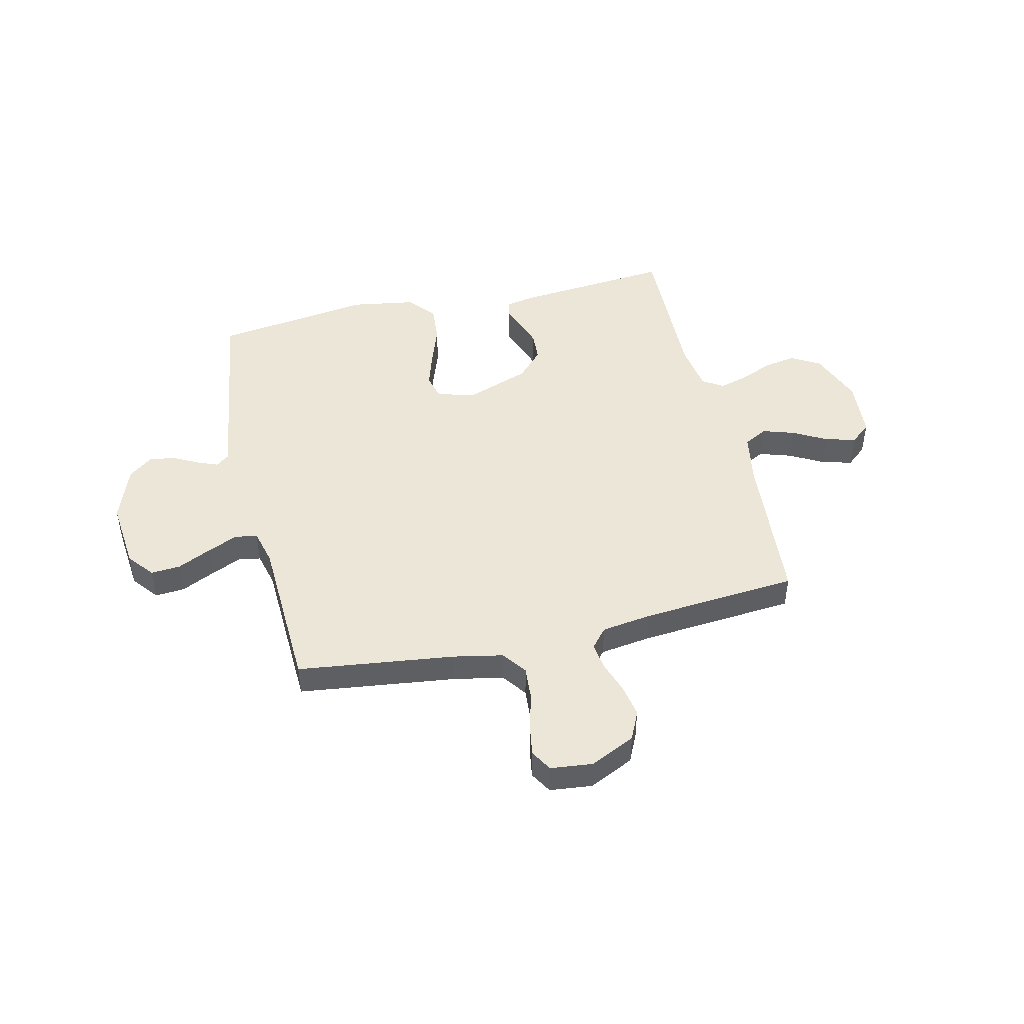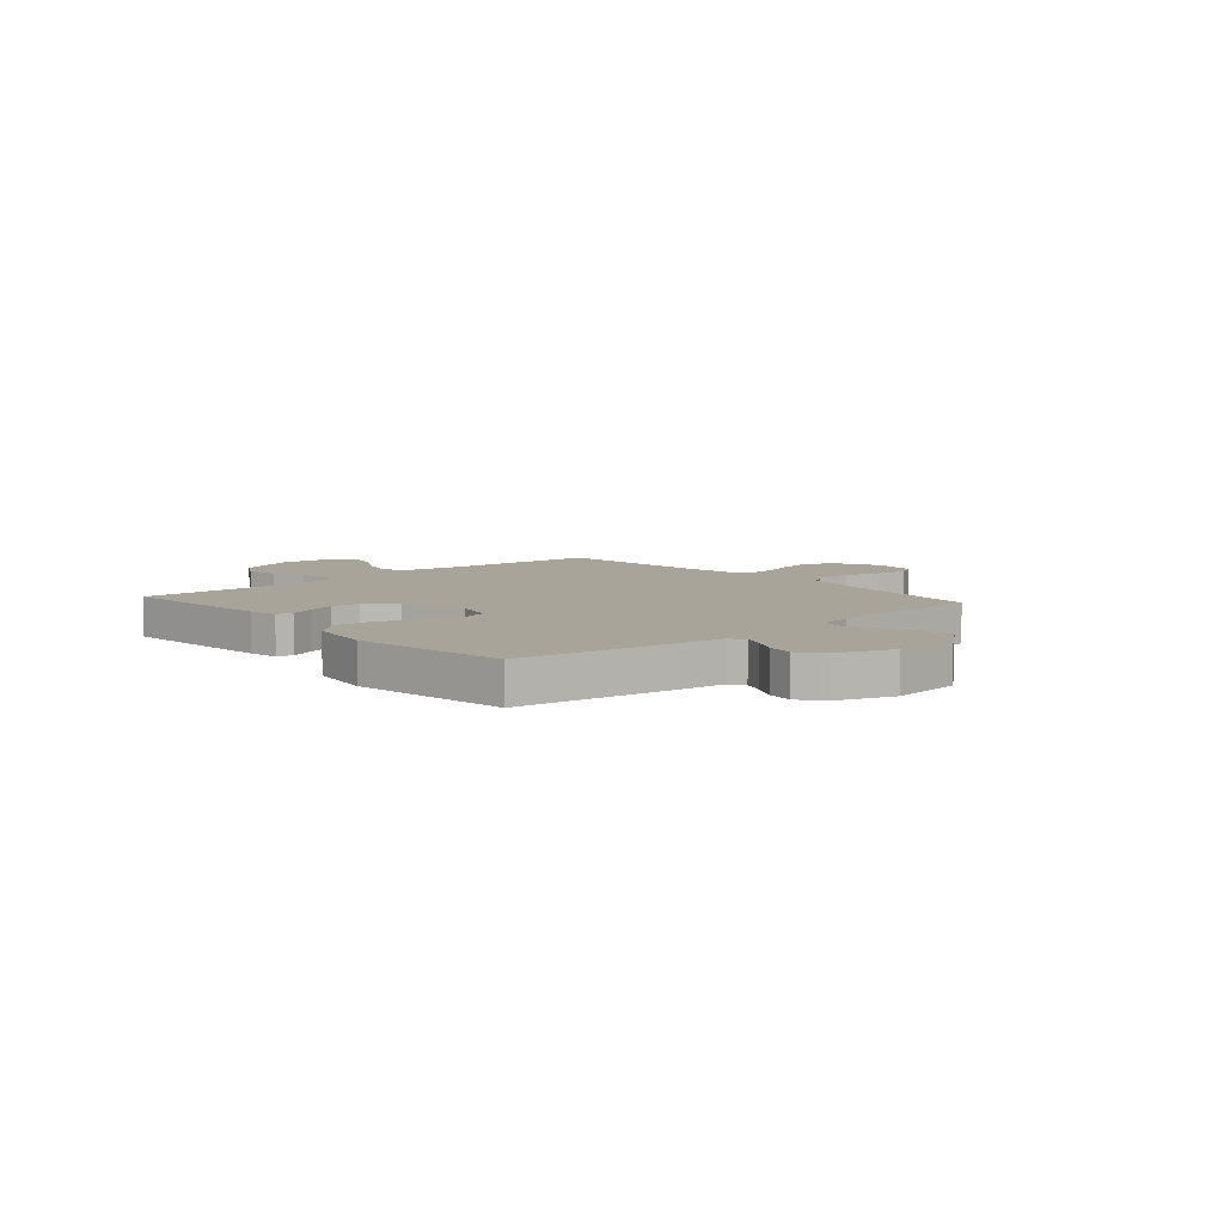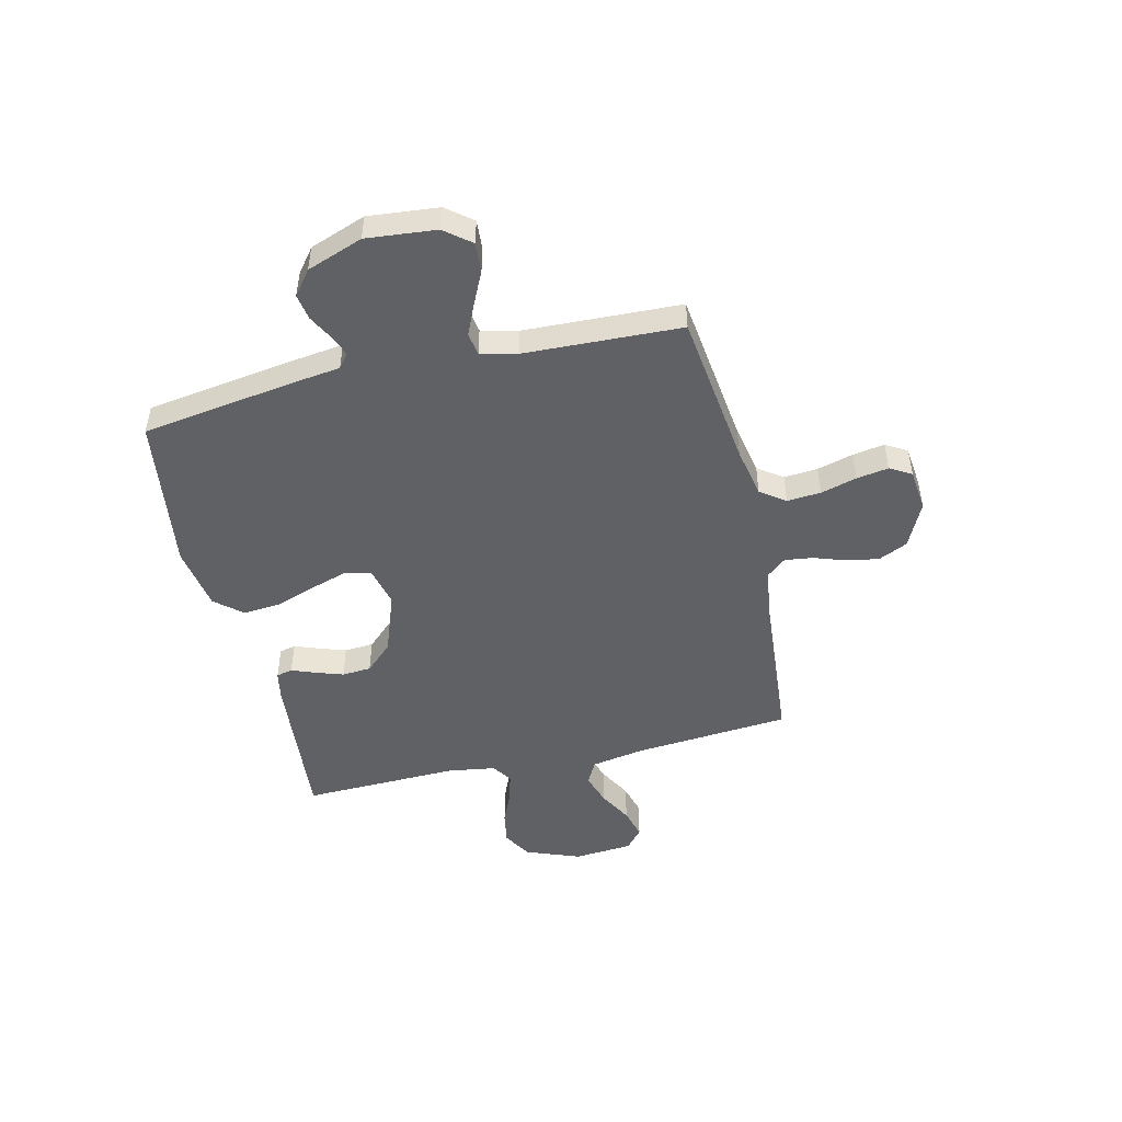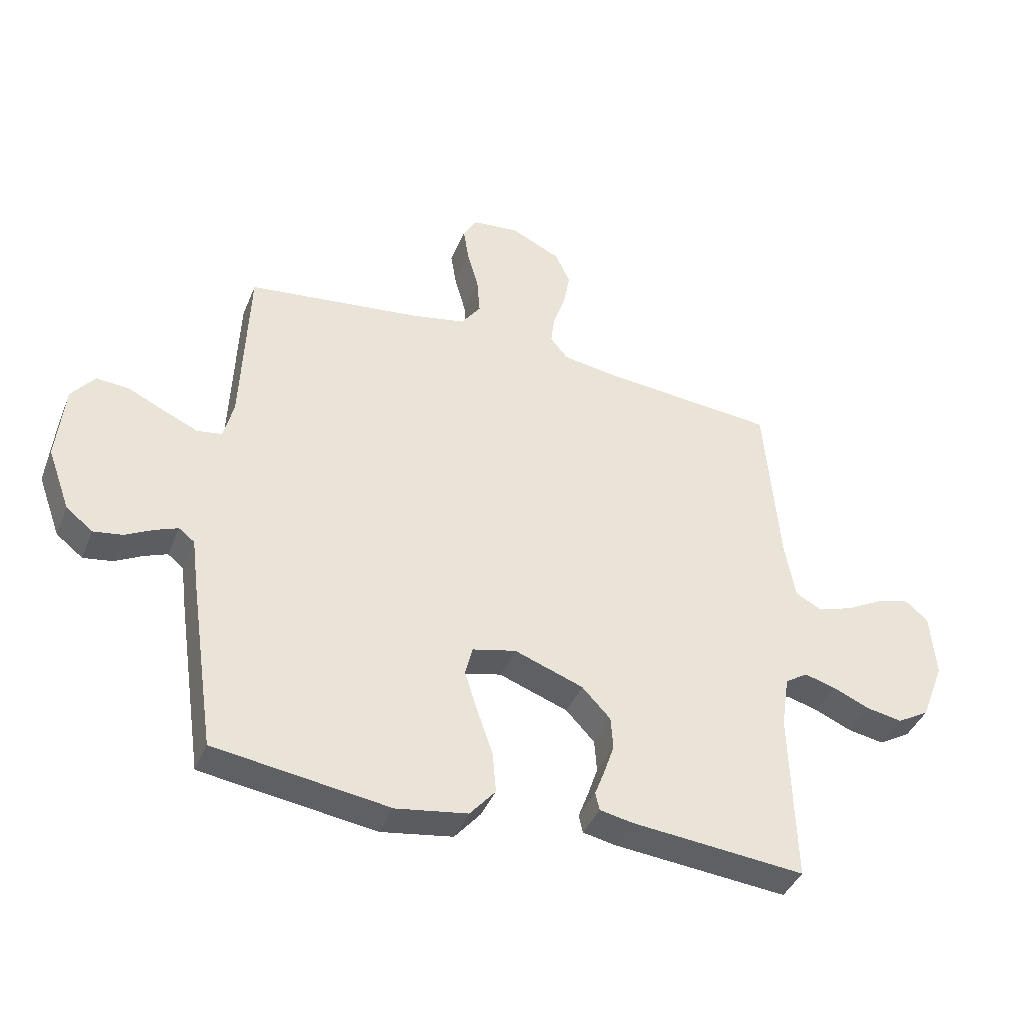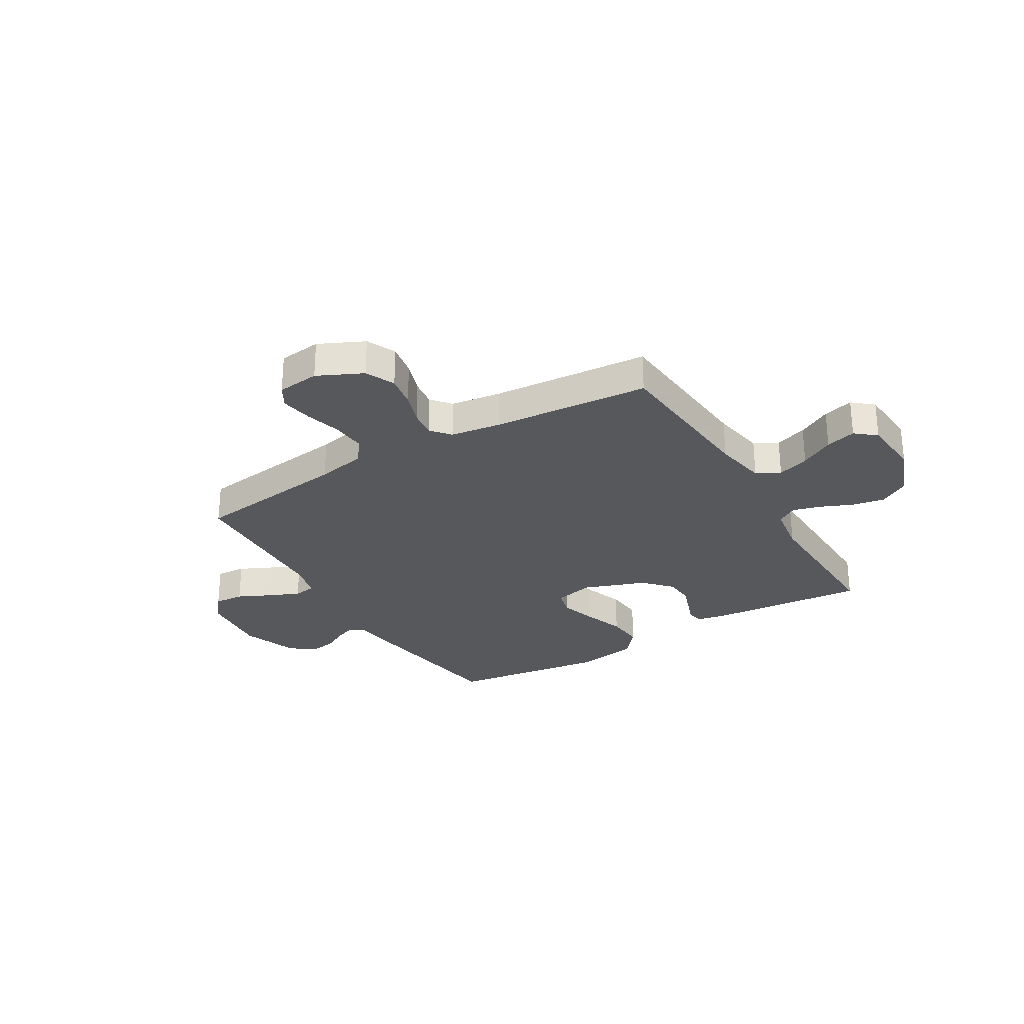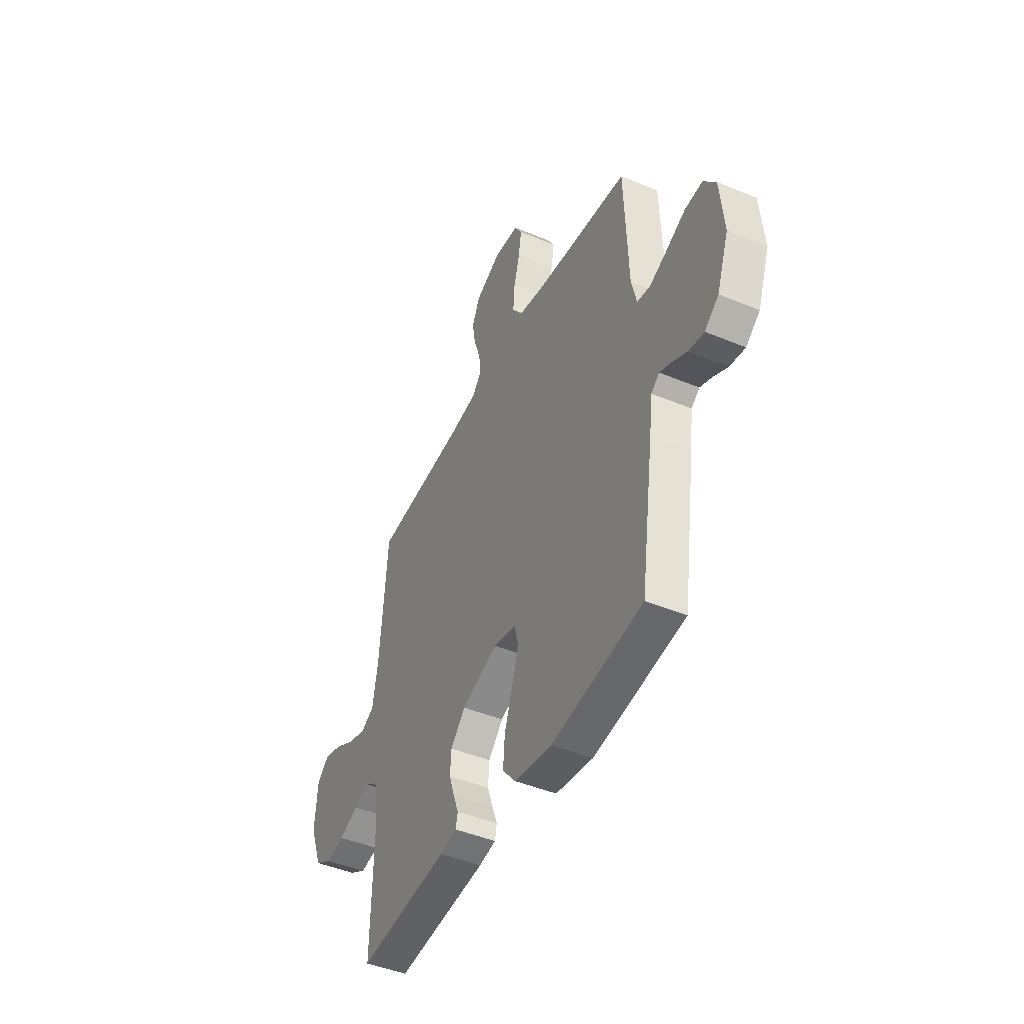
<metadata>
{"format":"obj","ext":"obj","renderer":"f3d","projection":"perspective","resolution":1024,"background":"white","views":[{"elev":46.6,"azim":-13.2,"up":"+Y"},{"elev":7.2,"azim":-131.5,"up":"+Y"},{"elev":-48.6,"azim":-76.7,"up":"+Y"},{"elev":-41.0,"azim":-21.1,"up":"+Z"},{"elev":-28.3,"azim":30.9,"up":"+Y"},{"elev":-45.1,"azim":-115.7,"up":"+Z"}]}
</metadata>
<code>
v -0.5 0.07 -0.5
v -0.544 0.07 -0.2
v -0.555 0.07 -0.115
v -0.582 0.07 -0.094
v -0.622 0.07 -0.11
v -0.669 0.07 -0.135
v -0.719 0.07 -0.143
v -0.765 0.07 -0.107
v -0.804 0.07 0
v -0.791 0.07 0.134
v -0.751 0.07 0.184
v -0.694 0.07 0.18
v -0.631 0.07 0.15
v -0.572 0.07 0.124
v -0.529 0.07 0.131
v -0.512 0.07 0.2
v -0.5 0.07 0.5
v -0.2 0.07 0.538
v -0.105 0.07 0.557
v -0.071 0.07 0.604
v -0.076 0.07 0.669
v -0.095 0.07 0.738
v -0.105 0.07 0.799
v -0.081 0.07 0.84
v 0 0.07 0.849
v 0.086 0.07 0.808
v 0.112 0.07 0.752
v 0.101 0.07 0.69
v 0.08 0.07 0.629
v 0.073 0.07 0.576
v 0.104 0.07 0.539
v 0.2 0.07 0.525
v 0.5 0.07 0.5
v 0.525 0.07 0.2
v 0.543 0.07 0.099
v 0.588 0.07 0.075
v 0.649 0.07 0.095
v 0.713 0.07 0.13
v 0.771 0.07 0.146
v 0.81 0.07 0.113
v 0.819 0.07 0
v 0.779 0.07 -0.104
v 0.724 0.07 -0.136
v 0.662 0.07 -0.125
v 0.599 0.07 -0.098
v 0.545 0.07 -0.083
v 0.506 0.07 -0.108
v 0.492 0.07 -0.2
v 0.5 0.07 -0.5
v 0.2 0.07 -0.473
v 0.144 0.07 -0.462
v 0.137 0.07 -0.431
v 0.154 0.07 -0.386
v 0.172 0.07 -0.333
v 0.168 0.07 -0.277
v 0.119 0.07 -0.225
v 0 0.07 -0.182
v -0.075 0.07 -0.2
v -0.088 0.07 -0.251
v -0.066 0.07 -0.321
v -0.039 0.07 -0.399
v -0.033 0.07 -0.47
v -0.077 0.07 -0.522
v -0.2 0.07 -0.542
v -0.5 0 -0.5
v -0.544 0 -0.2
v -0.555 0 -0.115
v -0.582 0 -0.094
v -0.622 0 -0.11
v -0.669 0 -0.135
v -0.719 0 -0.143
v -0.765 0 -0.107
v -0.804 0 0
v -0.791 0 0.134
v -0.751 0 0.184
v -0.694 0 0.18
v -0.631 0 0.15
v -0.572 0 0.124
v -0.529 0 0.131
v -0.512 0 0.2
v -0.5 0 0.5
v -0.2 0 0.538
v -0.105 0 0.557
v -0.071 0 0.604
v -0.076 0 0.669
v -0.095 0 0.738
v -0.105 0 0.799
v -0.081 0 0.84
v 0 0 0.849
v 0.086 0 0.808
v 0.112 0 0.752
v 0.101 0 0.69
v 0.08 0 0.629
v 0.073 0 0.576
v 0.104 0 0.539
v 0.2 0 0.525
v 0.5 0 0.5
v 0.525 0 0.2
v 0.543 0 0.099
v 0.588 0 0.075
v 0.649 0 0.095
v 0.713 0 0.13
v 0.771 0 0.146
v 0.81 0 0.113
v 0.819 0 0
v 0.779 0 -0.104
v 0.724 0 -0.136
v 0.662 0 -0.125
v 0.599 0 -0.098
v 0.545 0 -0.083
v 0.506 0 -0.108
v 0.492 0 -0.2
v 0.5 0 -0.5
v 0.2 0 -0.473
v 0.144 0 -0.462
v 0.137 0 -0.431
v 0.154 0 -0.386
v 0.172 0 -0.333
v 0.168 0 -0.277
v 0.119 0 -0.225
v 0 0 -0.182
v -0.075 0 -0.2
v -0.088 0 -0.251
v -0.066 0 -0.321
v -0.039 0 -0.399
v -0.033 0 -0.47
v -0.077 0 -0.522
v -0.2 0 -0.542
f 60 61 62 63
f 59 60 63 64
f 58 59 64 1
f 50 51 52 53
f 48 49 50 53
f 47 48 53 54
f 42 43 44 45
f 42 45 46
f 41 42 46
f 40 41 46
f 37 38 39 40
f 36 37 40 46
f 35 36 46 47
f 32 33 34
f 31 32 34 35
f 26 27 28 29
f 26 29 30
f 25 26 30
f 24 25 30
f 21 22 23 24
f 20 21 24 30
f 19 20 30 31
f 16 17 18
f 15 16 18 19
f 10 11 12 13
f 10 13 14
f 9 10 14
f 8 9 14 15
f 5 6 7 8
f 4 5 8 15
f 58 1 2 3
f 57 58 3 4
f 35 47 54 55
f 35 55 56
f 31 35 56 57
f 19 31 57
f 4 15 19 57
f 127 126 125 124
f 128 127 124 123
f 65 128 123 122
f 117 116 115 114
f 117 114 113 112
f 118 117 112 111
f 109 108 107 106
f 110 109 106
f 110 106 105
f 110 105 104
f 104 103 102 101
f 110 104 101 100
f 111 110 100 99
f 98 97 96
f 99 98 96 95
f 93 92 91 90
f 94 93 90
f 94 90 89
f 94 89 88
f 88 87 86 85
f 94 88 85 84
f 95 94 84 83
f 82 81 80
f 83 82 80 79
f 77 76 75 74
f 78 77 74
f 78 74 73
f 79 78 73 72
f 72 71 70 69
f 79 72 69 68
f 67 66 65 122
f 68 67 122 121
f 119 118 111 99
f 120 119 99
f 121 120 99 95
f 121 95 83
f 121 83 79 68
f 1 65 66 2
f 2 66 67 3
f 3 67 68 4
f 4 68 69 5
f 5 69 70 6
f 6 70 71 7
f 7 71 72 8
f 8 72 73 9
f 9 73 74 10
f 10 74 75 11
f 11 75 76 12
f 12 76 77 13
f 13 77 78 14
f 14 78 79 15
f 15 79 80 16
f 16 80 81 17
f 17 81 82 18
f 18 82 83 19
f 19 83 84 20
f 20 84 85 21
f 21 85 86 22
f 22 86 87 23
f 23 87 88 24
f 24 88 89 25
f 25 89 90 26
f 26 90 91 27
f 27 91 92 28
f 28 92 93 29
f 29 93 94 30
f 30 94 95 31
f 31 95 96 32
f 32 96 97 33
f 33 97 98 34
f 34 98 99 35
f 35 99 100 36
f 36 100 101 37
f 37 101 102 38
f 38 102 103 39
f 39 103 104 40
f 40 104 105 41
f 41 105 106 42
f 42 106 107 43
f 43 107 108 44
f 44 108 109 45
f 45 109 110 46
f 46 110 111 47
f 47 111 112 48
f 48 112 113 49
f 49 113 114 50
f 50 114 115 51
f 51 115 116 52
f 52 116 117 53
f 53 117 118 54
f 54 118 119 55
f 55 119 120 56
f 56 120 121 57
f 57 121 122 58
f 58 122 123 59
f 59 123 124 60
f 60 124 125 61
f 61 125 126 62
f 62 126 127 63
f 63 127 128 64
f 64 128 65 1

</code>
